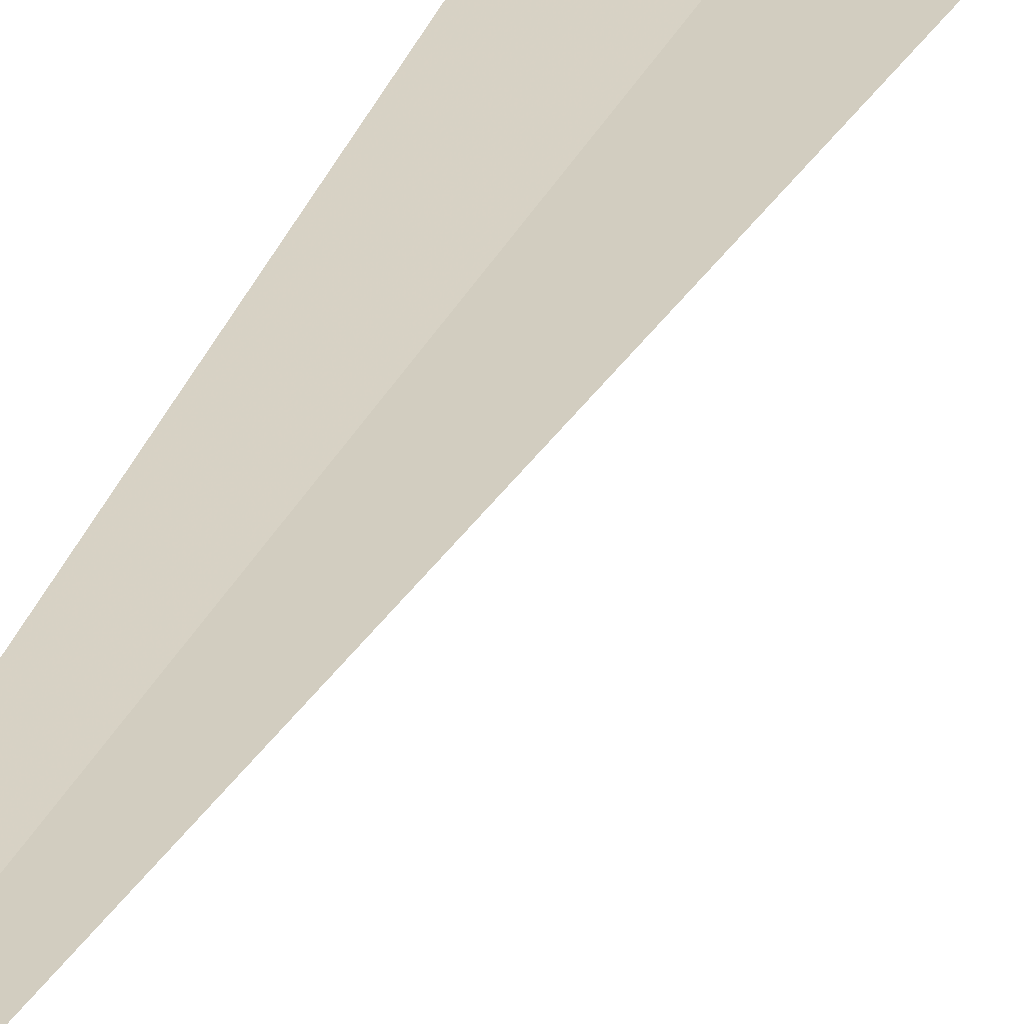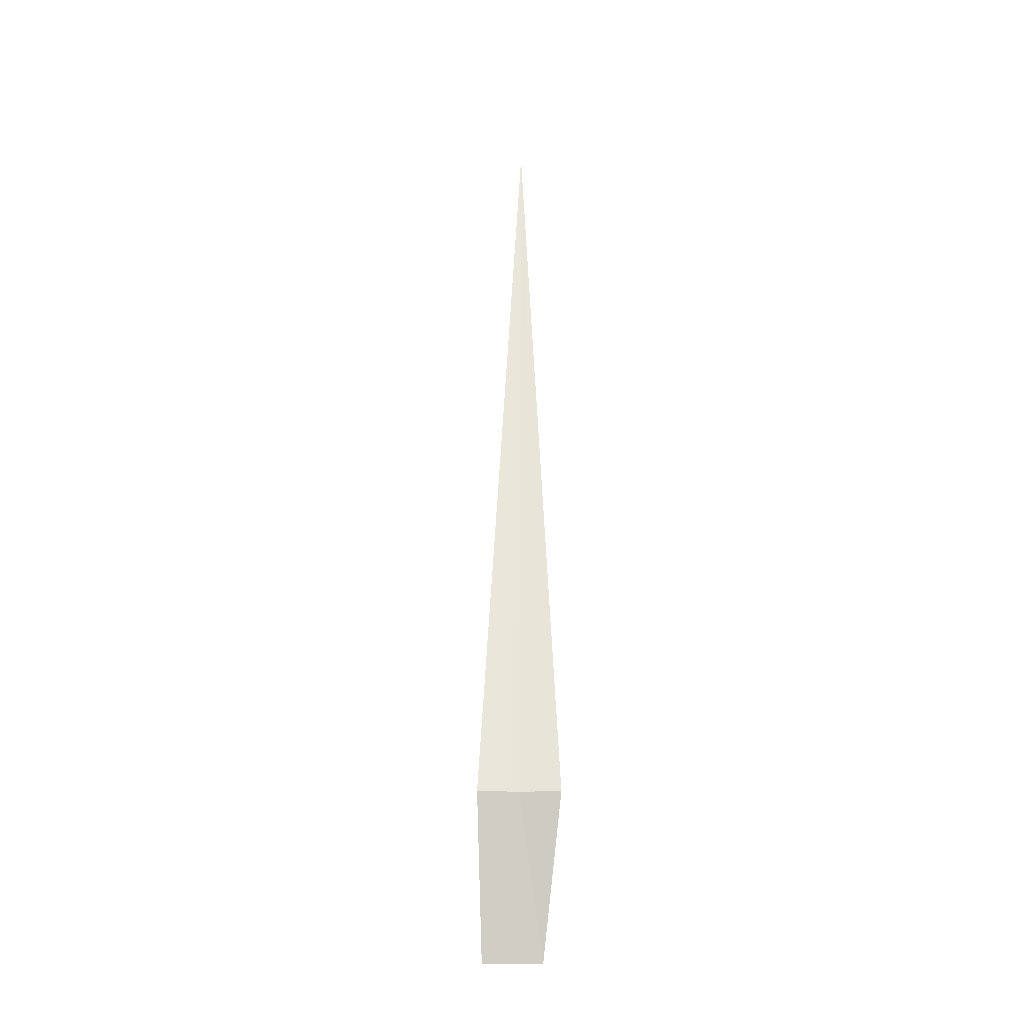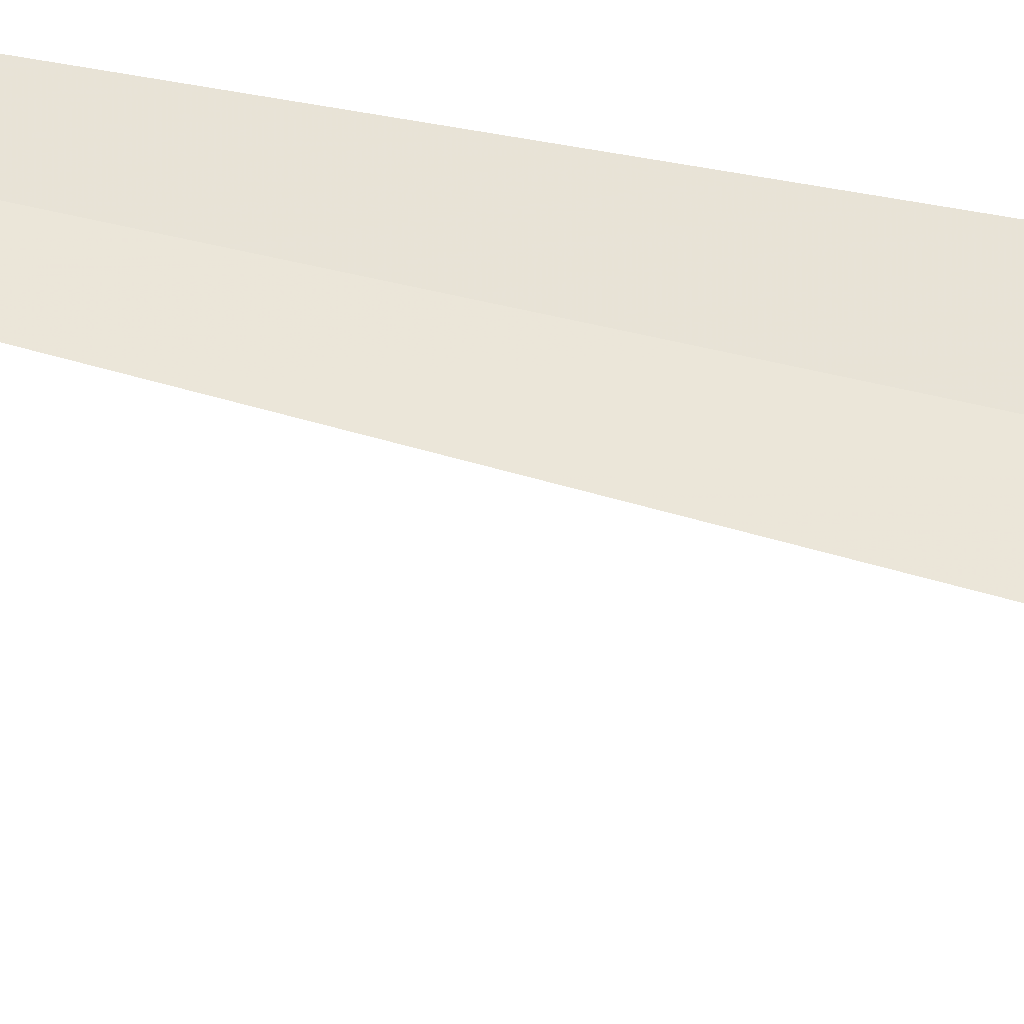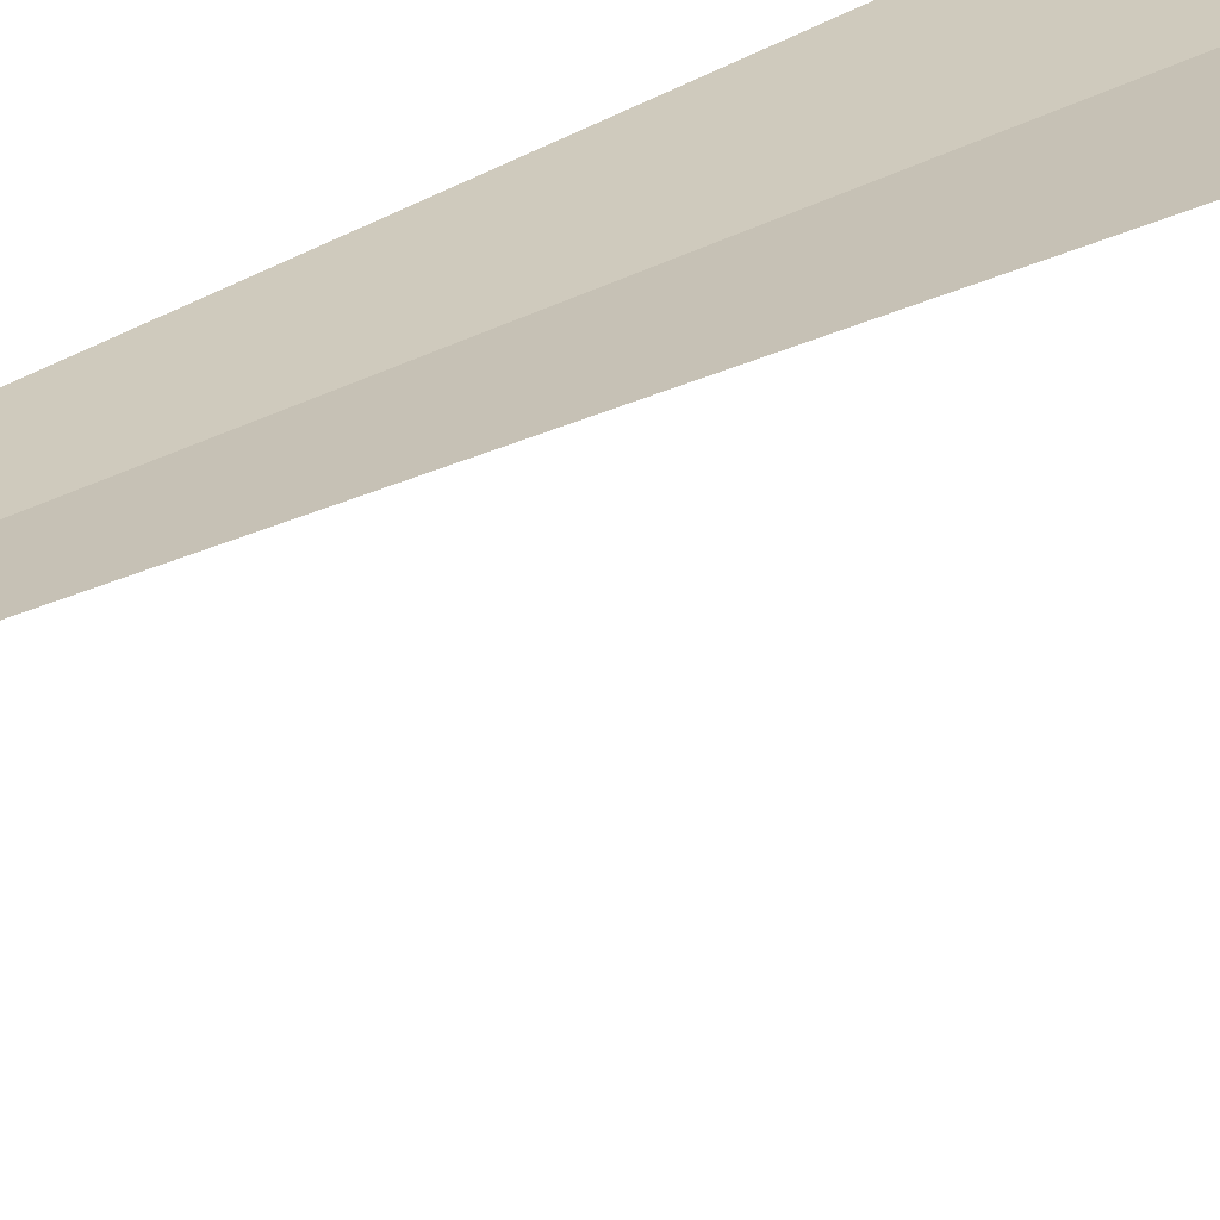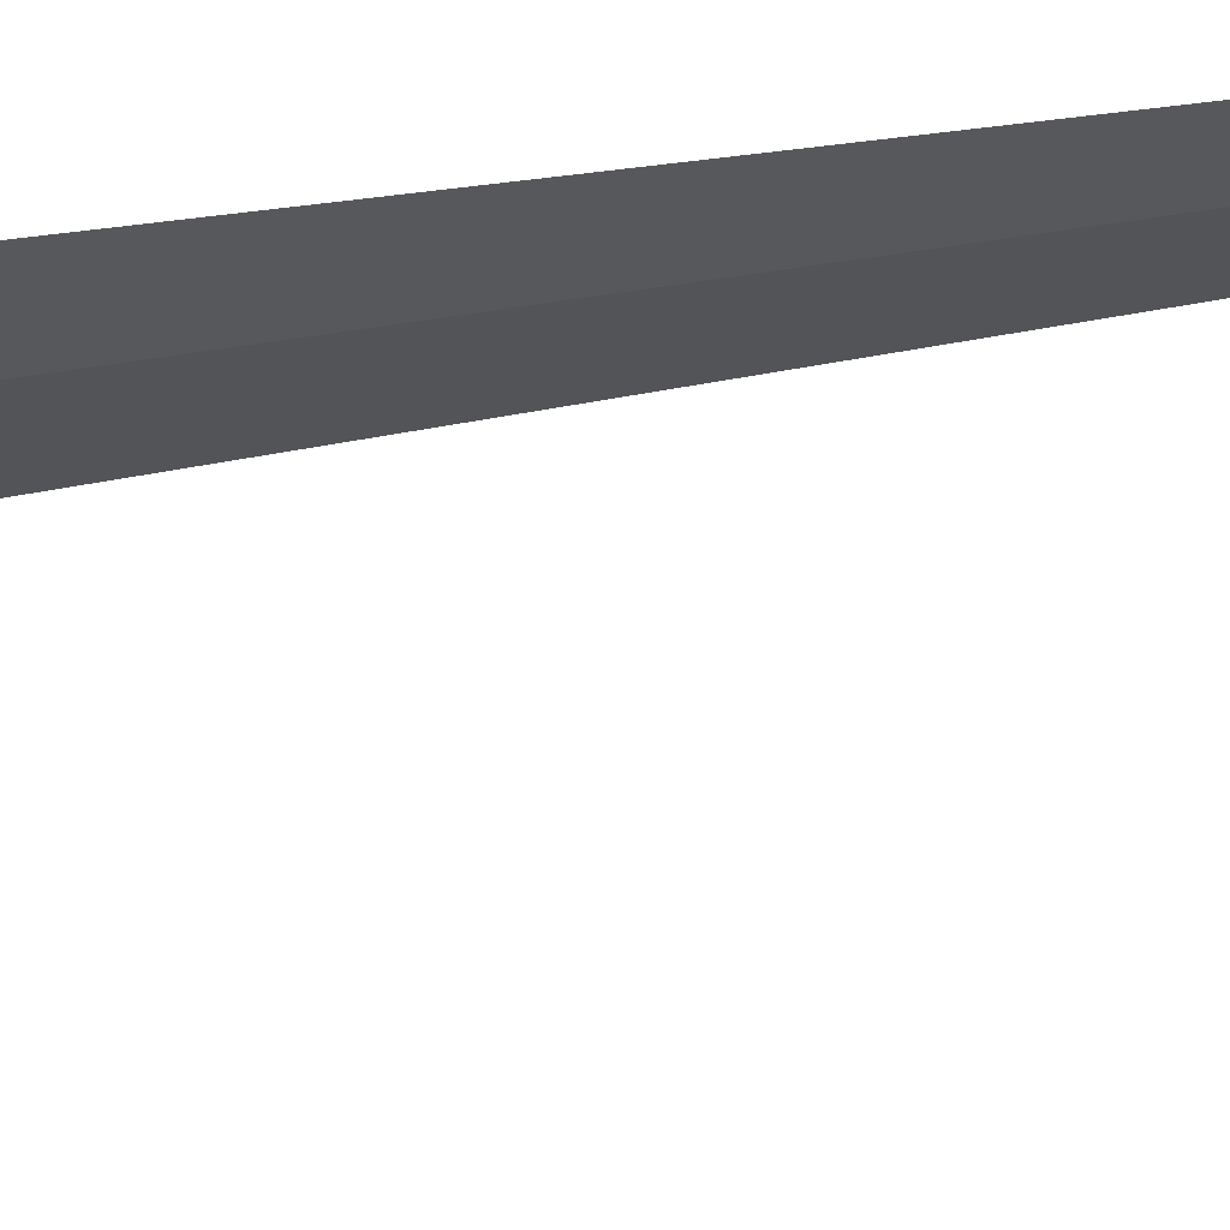
<metadata>
{"format":"obj","ext":"obj","renderer":"f3d","projection":"perspective","resolution":1024,"background":"white","views":[{"elev":22.0,"azim":15.7,"up":"+Y"},{"elev":-32.3,"azim":168.7,"up":"+Z"},{"elev":45.9,"azim":106.1,"up":"+Y"},{"elev":13.8,"azim":29.3,"up":"+Y"},{"elev":-15.5,"azim":-64.1,"up":"+Y"}]}
</metadata>
<code>
v -0.8144 -44.17 86.5
v -0.403 -44.23 86.5
v -0.8585 -44.16 95
v -1.224 -44.07 86.5
v -0.5999 -44.96 85
v -1.194 -44.85 85
f 1 4 3
f 1 2 5
f 1 5 6
f 1 6 4
f 1 3 2

</code>
